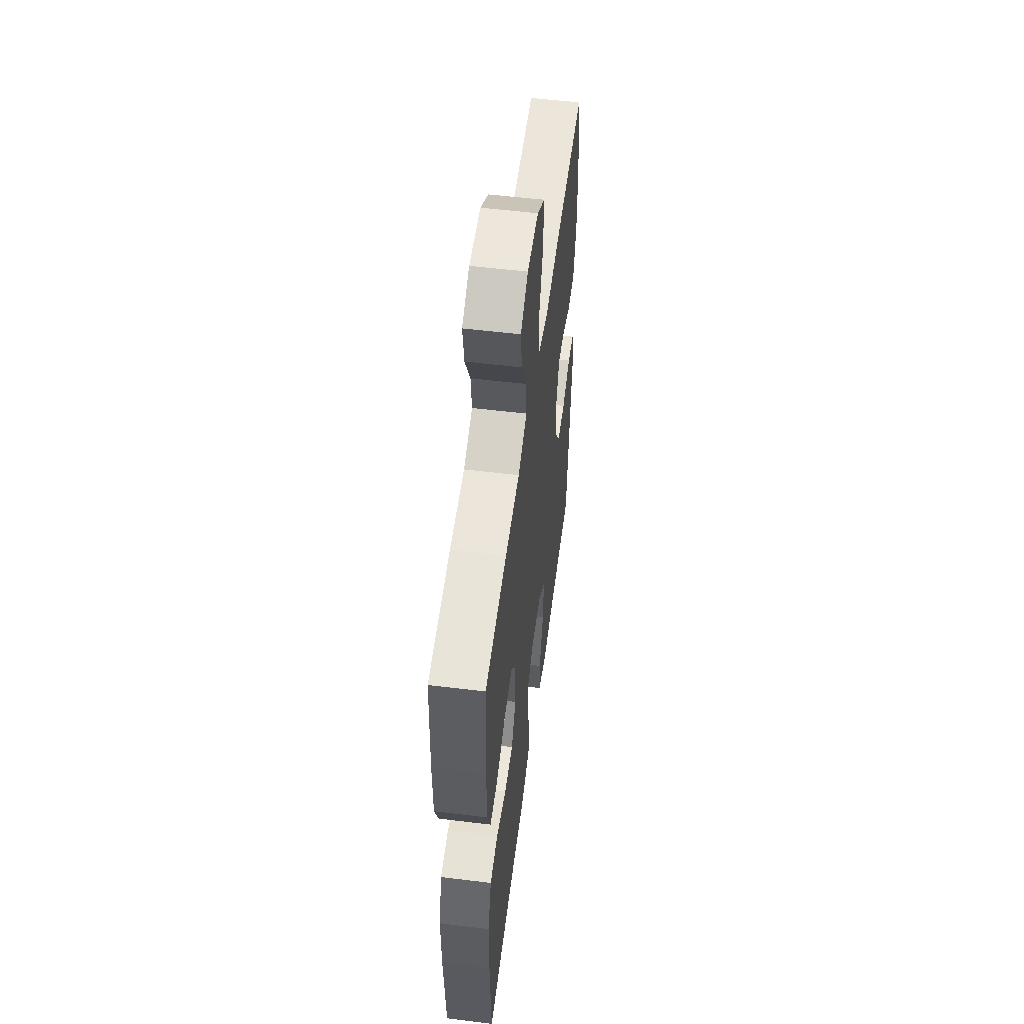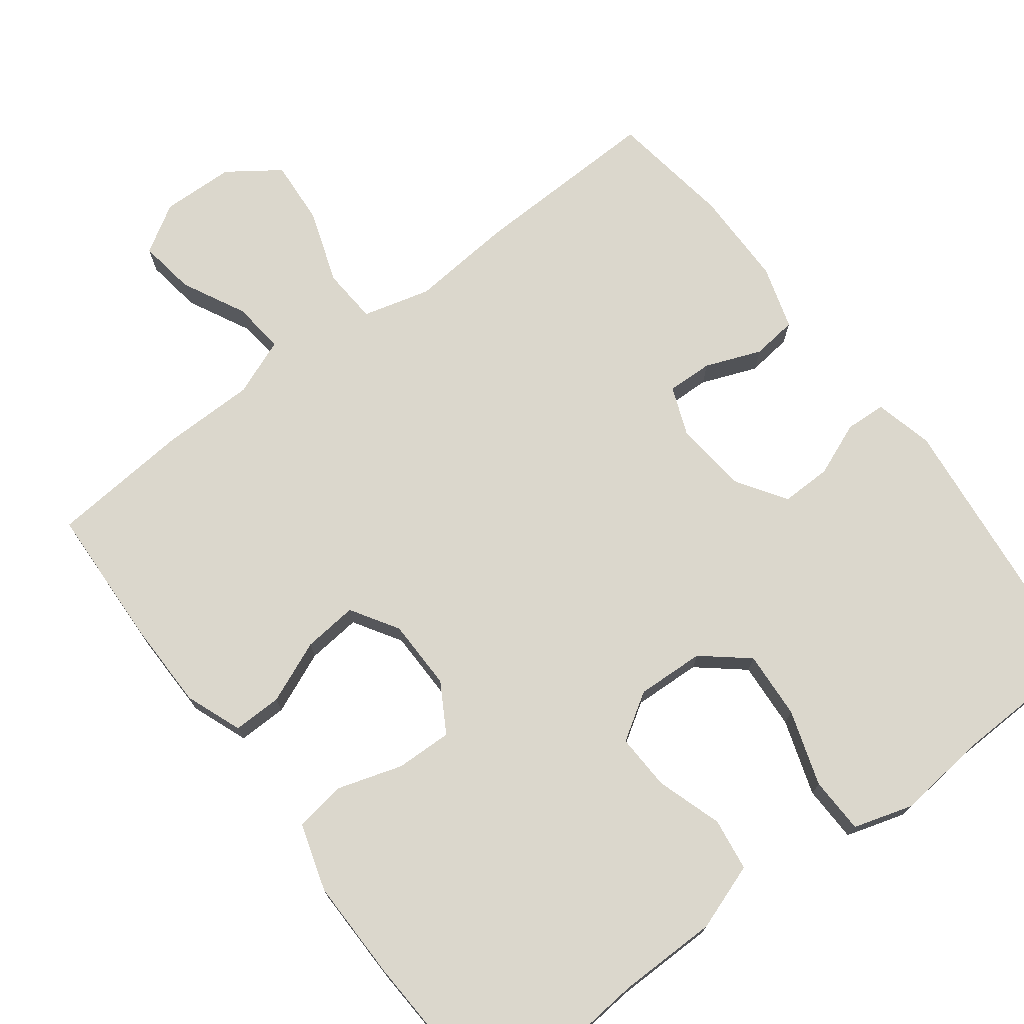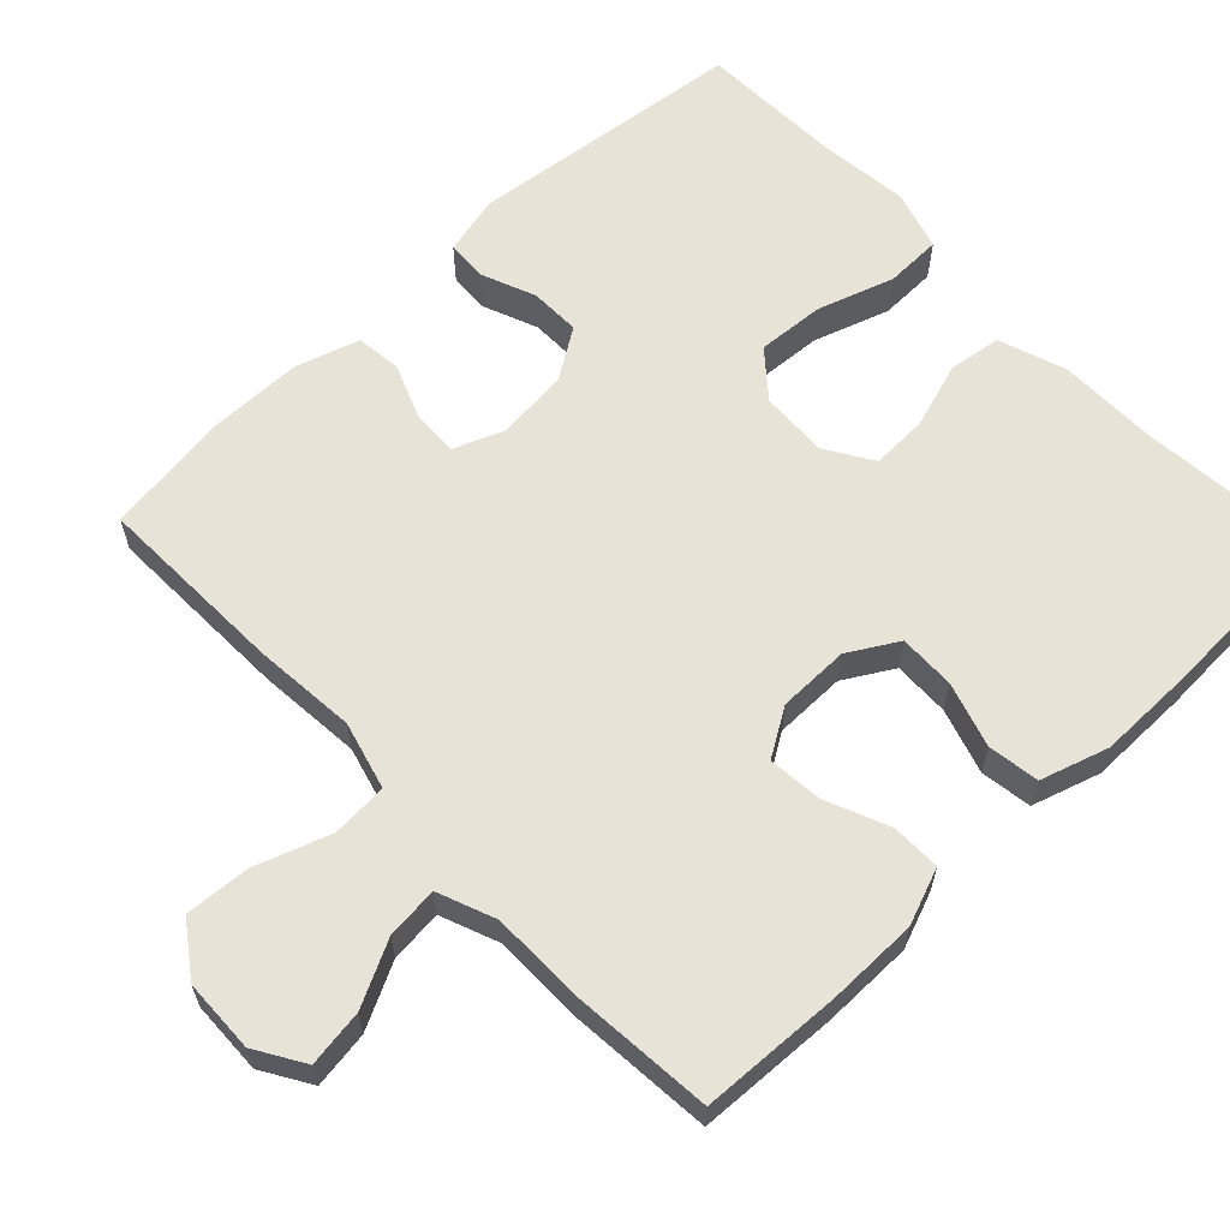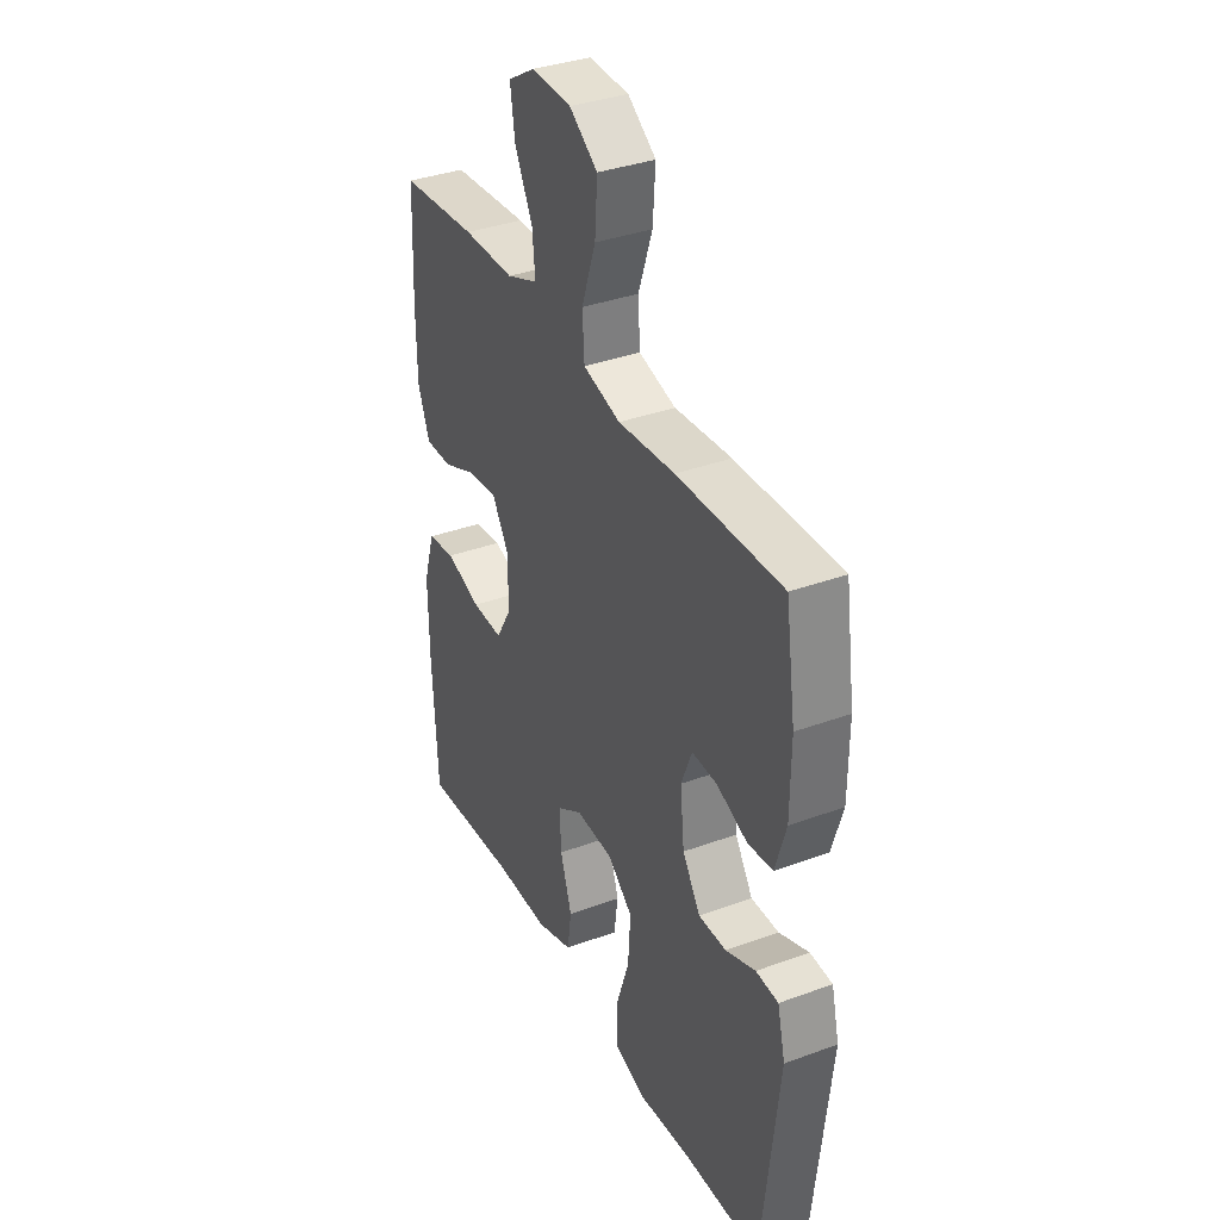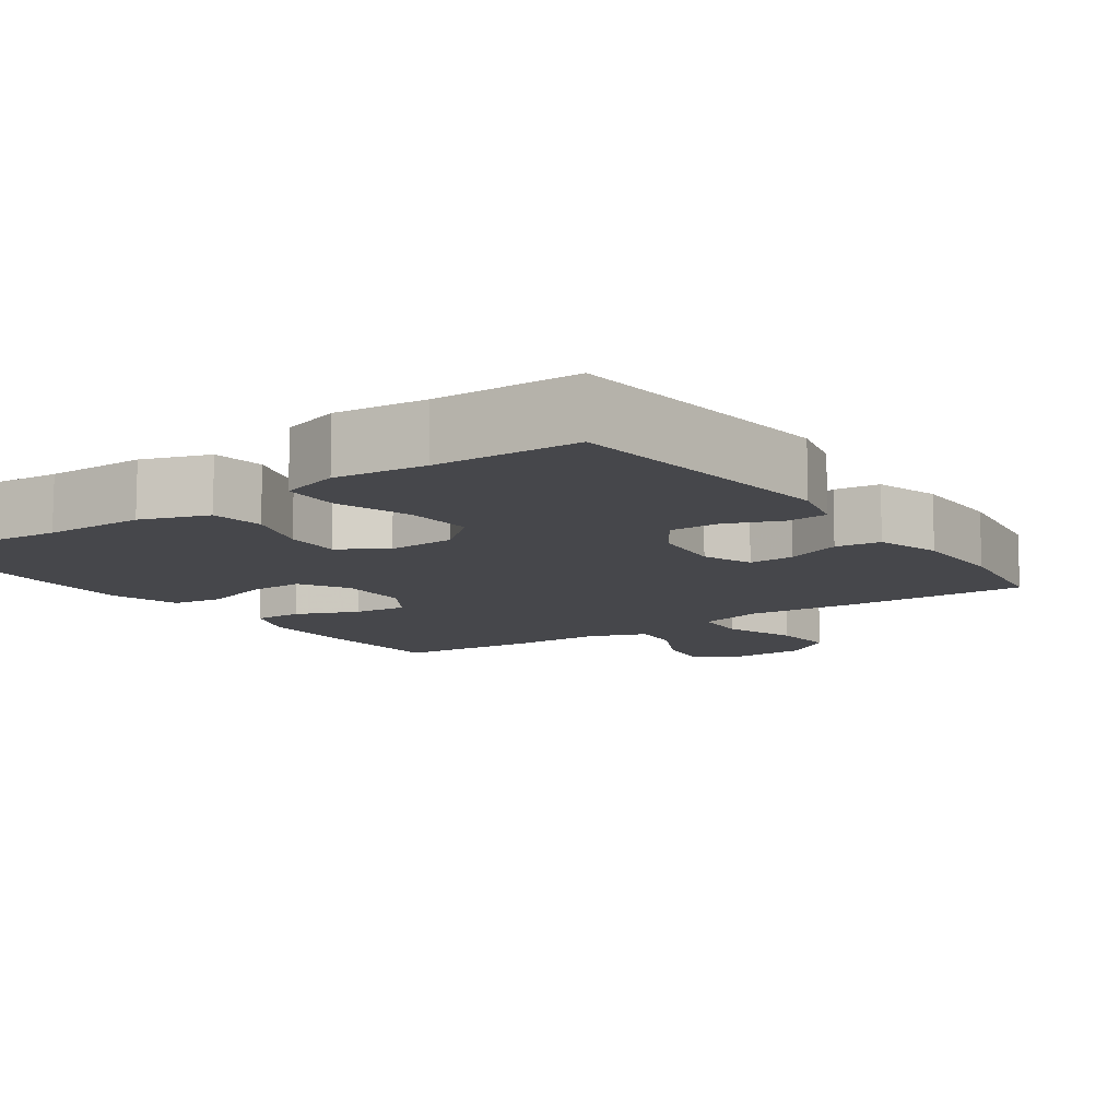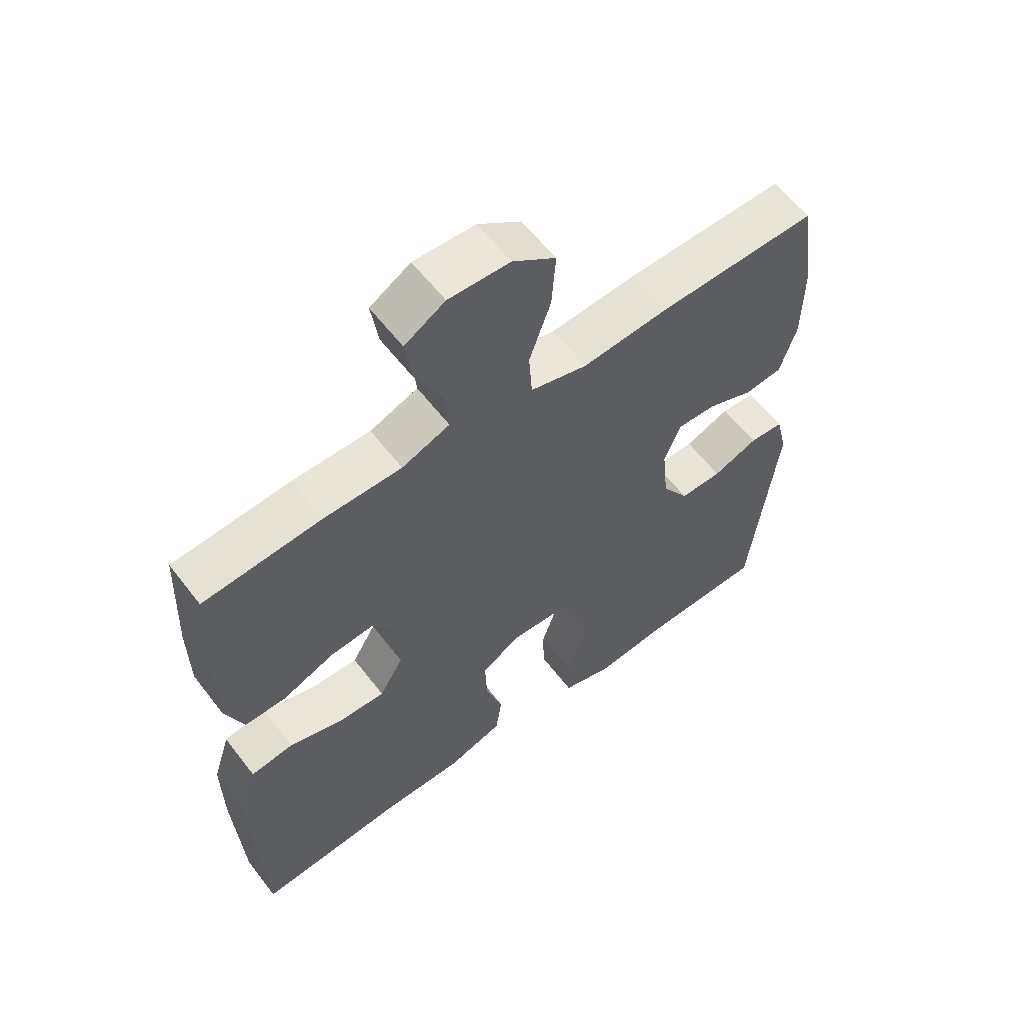
<metadata>
{"format":"obj","ext":"obj","renderer":"f3d","projection":"perspective","resolution":1024,"background":"white","views":[{"elev":54.5,"azim":97.4,"up":"+Z"},{"elev":73.1,"azim":142.9,"up":"+Y"},{"elev":61.8,"azim":46.5,"up":"+Y"},{"elev":36.0,"azim":-115.7,"up":"+Z"},{"elev":-10.7,"azim":-145.0,"up":"+Y"},{"elev":59.6,"azim":142.7,"up":"+Z"}]}
</metadata>
<code>
v 0.5 0.07 -0.5
v 0.267 0.07 -0.479
v 0.134 0.07 -0.478
v 0.045 0.07 -0.447
v 0.035 0.07 -0.377
v 0.063 0.07 -0.29
v 0.066 0.07 -0.215
v 0.004 0.07 -0.176
v -0.086 0.07 -0.18
v -0.146 0.07 -0.23
v -0.14 0.07 -0.32
v -0.107 0.07 -0.42
v -0.109 0.07 -0.495
v -0.188 0.07 -0.519
v -0.309 0.07 -0.506
v -0.5 0.07 -0.5
v -0.541 0.07 -0.131
v -0.522 0.07 -0.053
v -0.468 0.07 -0.05
v -0.396 0.07 -0.079
v -0.329 0.07 -0.08
v -0.286 0.07 -0.014
v -0.276 0.07 0.082
v -0.302 0.07 0.148
v -0.363 0.07 0.146
v -0.437 0.07 0.117
v -0.497 0.07 0.124
v -0.523 0.07 0.209
v -0.524 0.07 0.337
v -0.5 0.07 0.5
v -0.247 0.07 0.493
v -0.11 0.07 0.481
v -0.02 0.07 0.505
v -0.015 0.07 0.579
v -0.049 0.07 0.677
v -0.055 0.07 0.764
v 0.013 0.07 0.812
v 0.11 0.07 0.815
v 0.174 0.07 0.776
v 0.163 0.07 0.701
v 0.12 0.07 0.616
v 0.113 0.07 0.547
v 0.189 0.07 0.517
v 0.313 0.07 0.516
v 0.5 0.07 0.5
v 0.508 0.07 0.313
v 0.507 0.07 0.194
v 0.478 0.07 0.119
v 0.413 0.07 0.12
v 0.33 0.07 0.155
v 0.258 0.07 0.162
v 0.219 0.07 0.099
v 0.218 0.07 0.005
v 0.256 0.07 -0.06
v 0.331 0.07 -0.058
v 0.417 0.07 -0.031
v 0.485 0.07 -0.041
v 0.513 0.07 -0.131
v 0.512 0.07 -0.265
v 0.5 0 -0.5
v 0.267 0 -0.479
v 0.134 0 -0.478
v 0.045 0 -0.447
v 0.035 0 -0.377
v 0.063 0 -0.29
v 0.066 0 -0.215
v 0.004 0 -0.176
v -0.086 0 -0.18
v -0.146 0 -0.23
v -0.14 0 -0.32
v -0.107 0 -0.42
v -0.109 0 -0.495
v -0.188 0 -0.519
v -0.309 0 -0.506
v -0.5 0 -0.5
v -0.541 0 -0.131
v -0.522 0 -0.053
v -0.468 0 -0.05
v -0.396 0 -0.079
v -0.329 0 -0.08
v -0.286 0 -0.014
v -0.276 0 0.082
v -0.302 0 0.148
v -0.363 0 0.146
v -0.437 0 0.117
v -0.497 0 0.124
v -0.523 0 0.209
v -0.524 0 0.337
v -0.5 0 0.5
v -0.247 0 0.493
v -0.11 0 0.481
v -0.02 0 0.505
v -0.015 0 0.579
v -0.049 0 0.677
v -0.055 0 0.764
v 0.013 0 0.812
v 0.11 0 0.815
v 0.174 0 0.776
v 0.163 0 0.701
v 0.12 0 0.616
v 0.113 0 0.547
v 0.189 0 0.517
v 0.313 0 0.516
v 0.5 0 0.5
v 0.508 0 0.313
v 0.507 0 0.194
v 0.478 0 0.119
v 0.413 0 0.12
v 0.33 0 0.155
v 0.258 0 0.162
v 0.219 0 0.099
v 0.218 0 0.005
v 0.256 0 -0.06
v 0.331 0 -0.058
v 0.417 0 -0.031
v 0.485 0 -0.041
v 0.513 0 -0.131
v 0.512 0 -0.265
f 59 1 2
f 58 59 2
f 57 58 2
f 56 57 2
f 55 56 2
f 4 5 6
f 3 4 6
f 2 3 6
f 55 2 6
f 54 55 6
f 53 54 6 7
f 52 53 7 8
f 51 52 8 9
f 48 49 50
f 47 48 50
f 46 47 50
f 45 46 50
f 44 45 50
f 43 44 50
f 42 43 50 51
f 39 40 41
f 38 39 41
f 37 38 41
f 36 37 41
f 35 36 41
f 34 35 41
f 33 34 41 42
f 30 31 32
f 29 30 32
f 28 29 32
f 27 28 32
f 26 27 32
f 25 26 32
f 24 25 32 33
f 51 9 10
f 42 51 10
f 33 42 10
f 24 33 10
f 23 24 10
f 18 19 20
f 17 18 20
f 16 17 20
f 15 16 20
f 15 20 21
f 14 15 21
f 13 14 21
f 12 13 21
f 11 12 21
f 22 23 10 11
f 11 21 22
f 61 60 118
f 61 118 117
f 61 117 116
f 61 116 115
f 61 115 114
f 65 64 63
f 65 63 62
f 65 62 61
f 65 61 114
f 65 114 113
f 66 65 113 112
f 67 66 112 111
f 68 67 111 110
f 109 108 107
f 109 107 106
f 109 106 105
f 109 105 104
f 109 104 103
f 109 103 102
f 110 109 102 101
f 100 99 98
f 100 98 97
f 100 97 96
f 100 96 95
f 100 95 94
f 100 94 93
f 101 100 93 92
f 91 90 89
f 91 89 88
f 91 88 87
f 91 87 86
f 91 86 85
f 91 85 84
f 92 91 84 83
f 69 68 110
f 69 110 101
f 69 101 92
f 69 92 83
f 69 83 82
f 79 78 77
f 79 77 76
f 79 76 75
f 79 75 74
f 80 79 74
f 80 74 73
f 80 73 72
f 80 72 71
f 80 71 70
f 70 69 82 81
f 81 80 70
f 1 60 61 2
f 2 61 62 3
f 3 62 63 4
f 4 63 64 5
f 5 64 65 6
f 6 65 66 7
f 7 66 67 8
f 8 67 68 9
f 9 68 69 10
f 10 69 70 11
f 11 70 71 12
f 12 71 72 13
f 13 72 73 14
f 14 73 74 15
f 15 74 75 16
f 16 75 76 17
f 17 76 77 18
f 18 77 78 19
f 19 78 79 20
f 20 79 80 21
f 21 80 81 22
f 22 81 82 23
f 23 82 83 24
f 24 83 84 25
f 25 84 85 26
f 26 85 86 27
f 27 86 87 28
f 28 87 88 29
f 29 88 89 30
f 30 89 90 31
f 31 90 91 32
f 32 91 92 33
f 33 92 93 34
f 34 93 94 35
f 35 94 95 36
f 36 95 96 37
f 37 96 97 38
f 38 97 98 39
f 39 98 99 40
f 40 99 100 41
f 41 100 101 42
f 42 101 102 43
f 43 102 103 44
f 44 103 104 45
f 45 104 105 46
f 46 105 106 47
f 47 106 107 48
f 48 107 108 49
f 49 108 109 50
f 50 109 110 51
f 51 110 111 52
f 52 111 112 53
f 53 112 113 54
f 54 113 114 55
f 55 114 115 56
f 56 115 116 57
f 57 116 117 58
f 58 117 118 59
f 59 118 60 1

</code>
